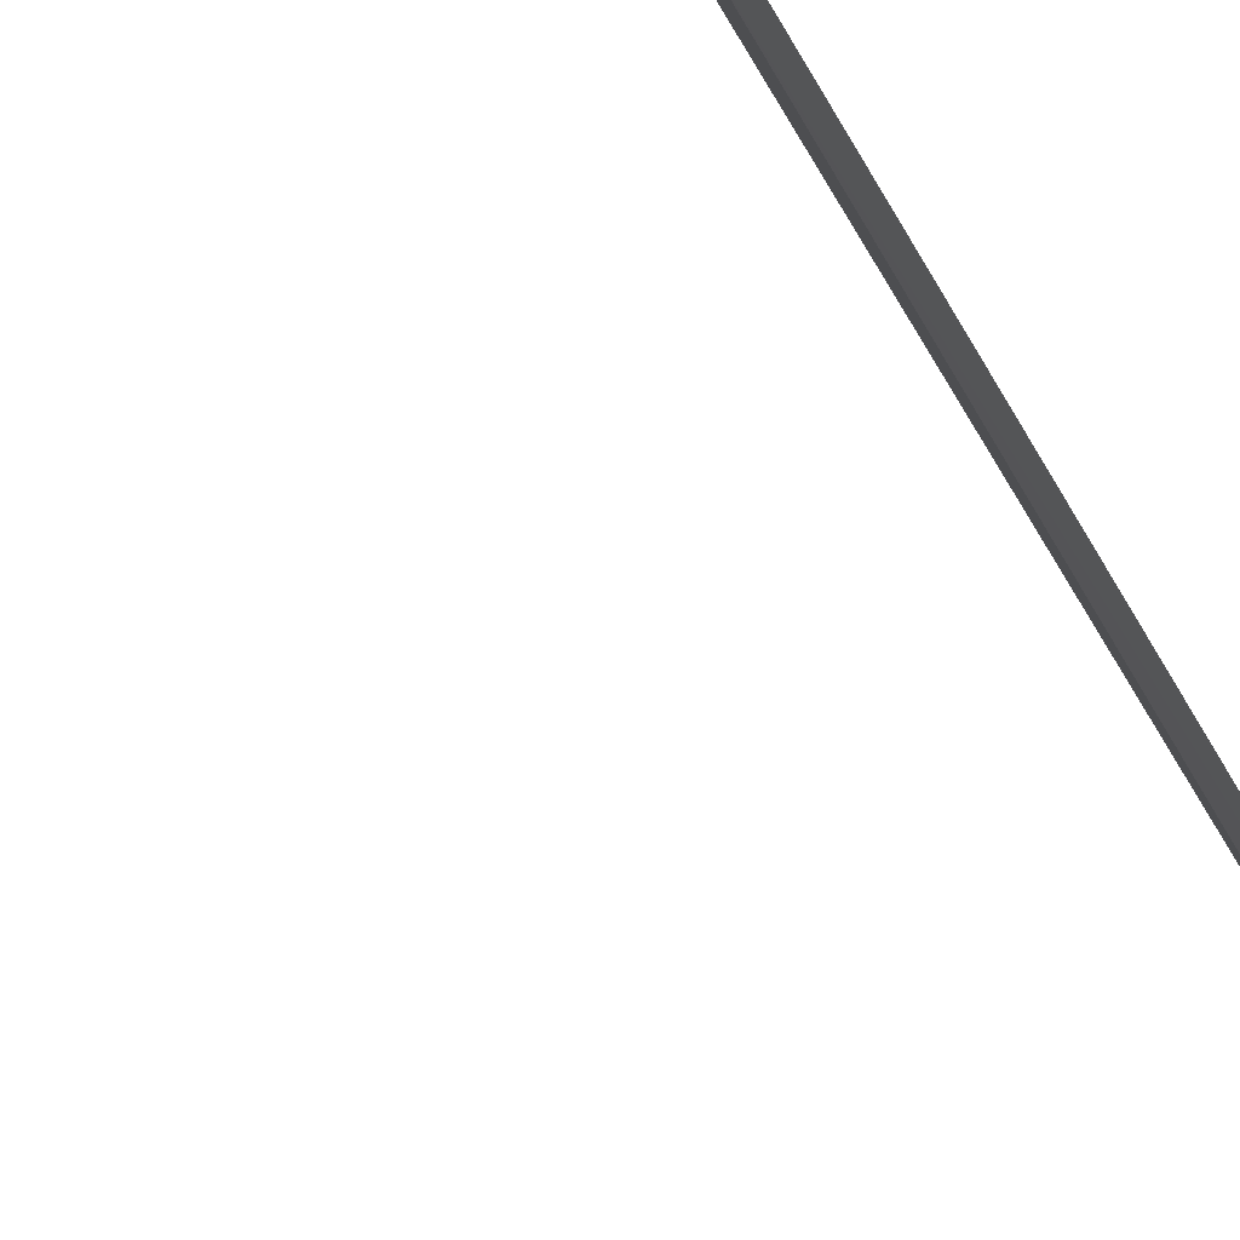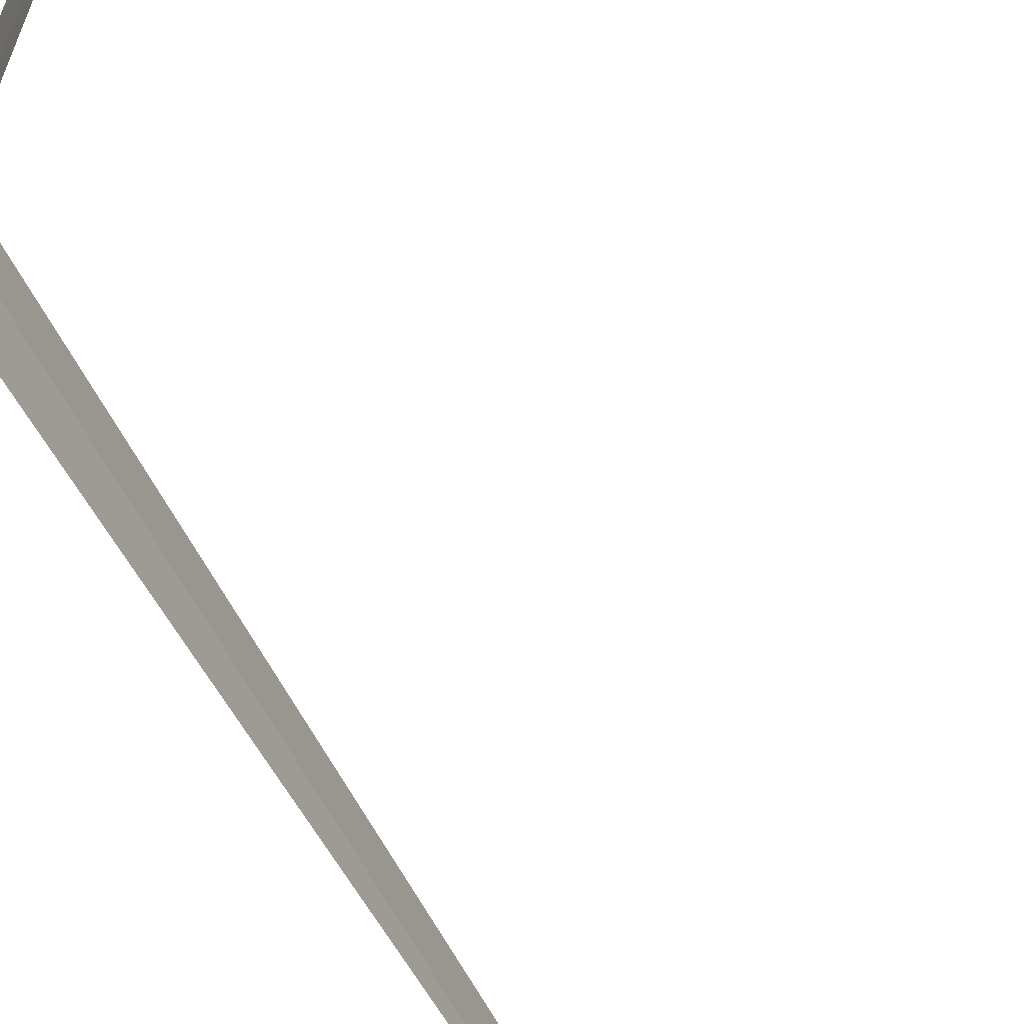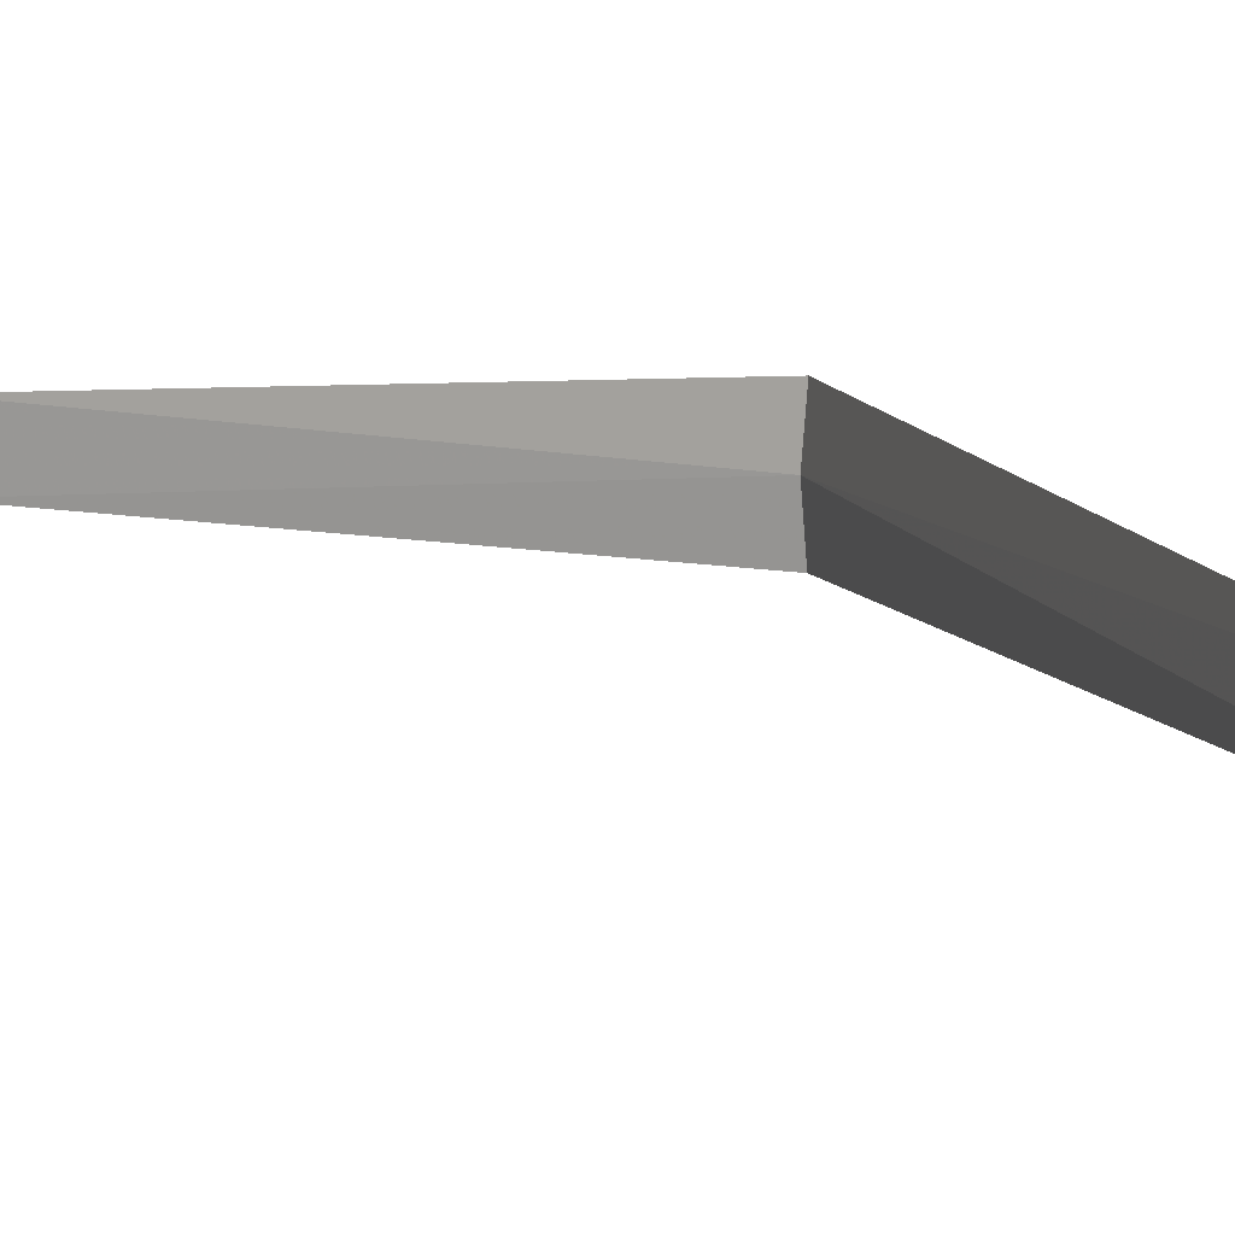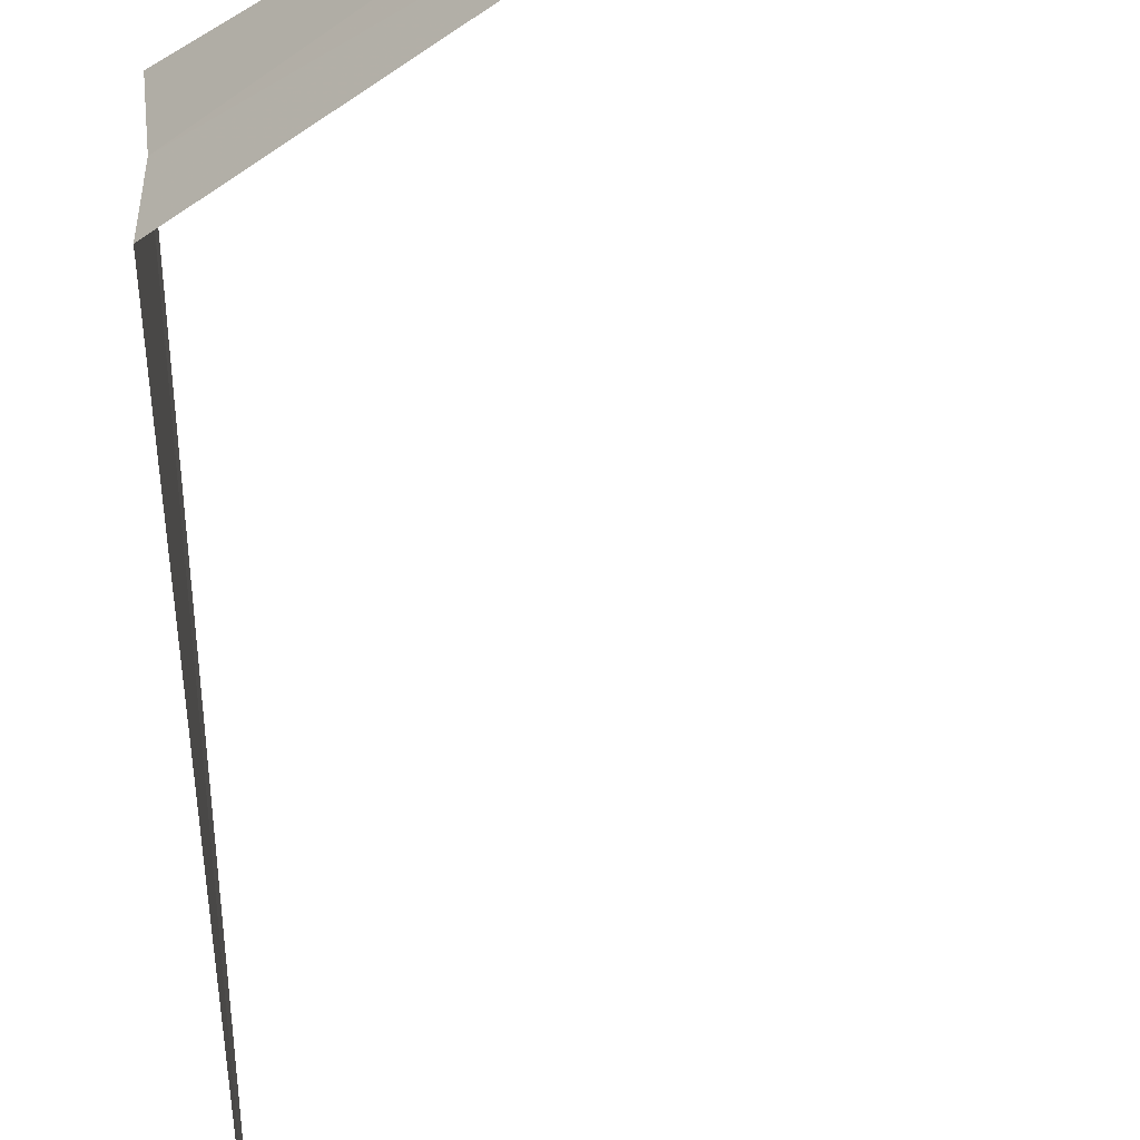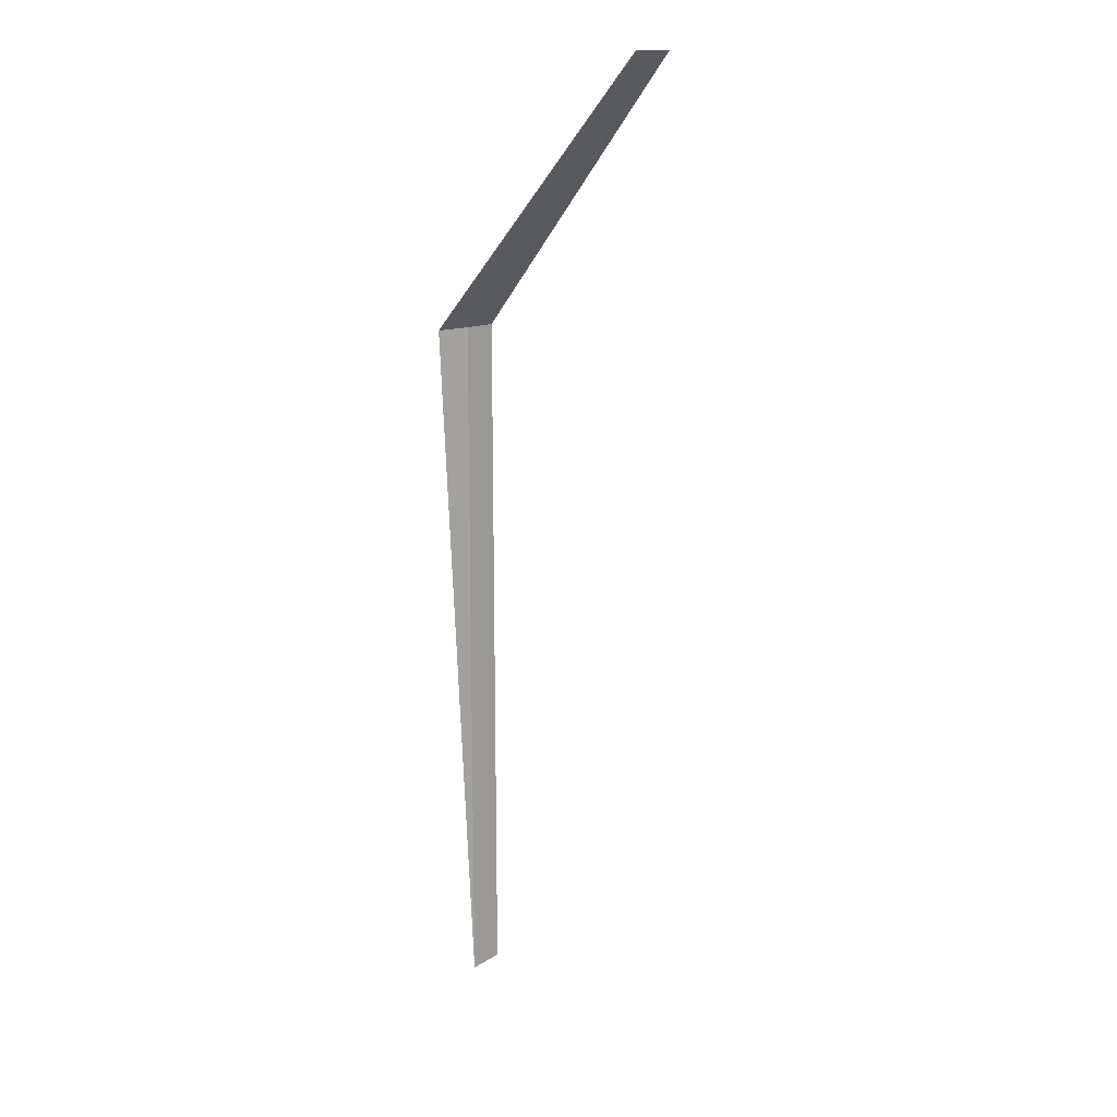
<metadata>
{"format":"obj","ext":"obj","renderer":"f3d","projection":"perspective","resolution":1024,"background":"white","views":[{"elev":74.2,"azim":-28.9,"up":"+Z"},{"elev":-50.1,"azim":-156.0,"up":"+Z"},{"elev":11.4,"azim":-16.7,"up":"+Z"},{"elev":-36.5,"azim":180.0,"up":"+Z"},{"elev":14.1,"azim":-134.7,"up":"+Y"}]}
</metadata>
<code>
v -1.35 4.35 10
v -2.558 5.565 9.813
v -1.337 4.35 9.838
v -2.563 5.563 10
v -1.337 4.35 10.16
v -1.35 1.19 10
v -1.34 1.201 10.16
f 1 3 2
f 1 2 4
f 1 4 5
f 1 6 3
f 1 7 6
f 1 5 7

</code>
